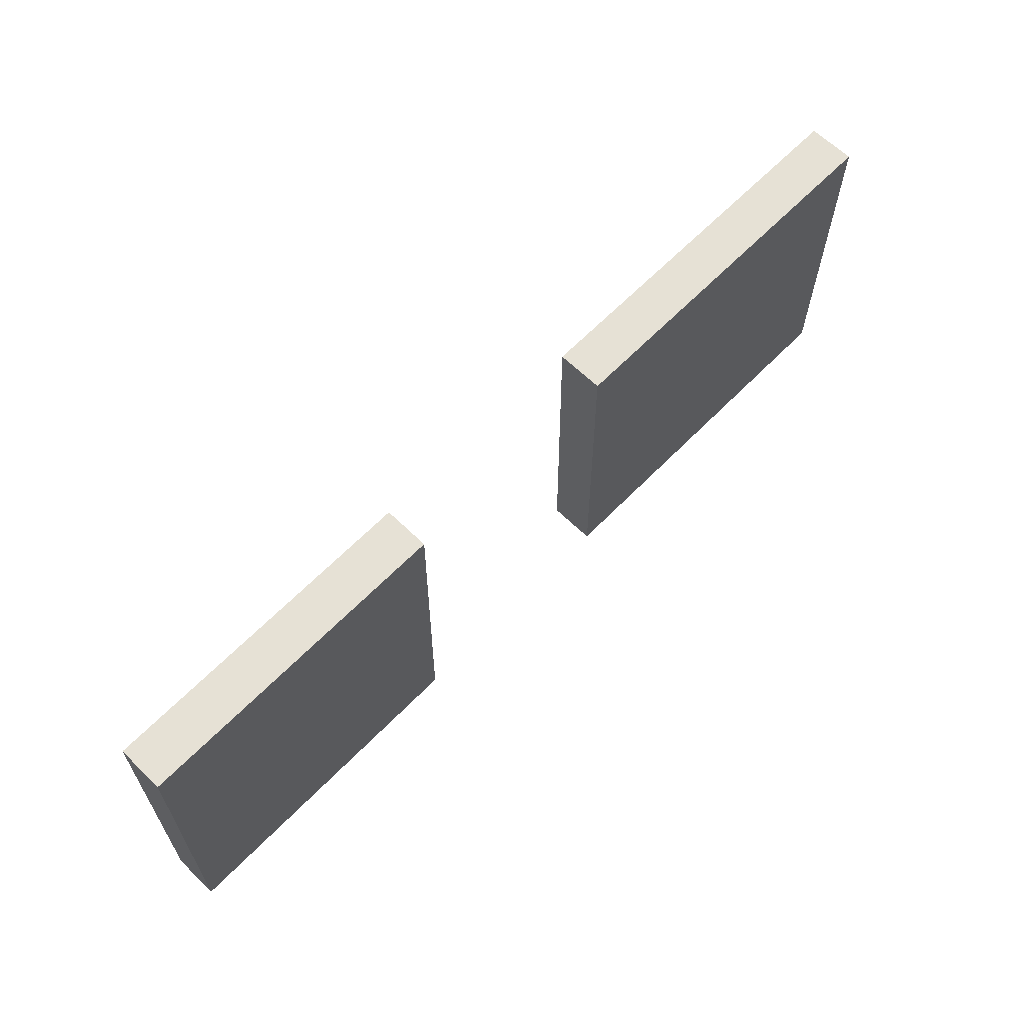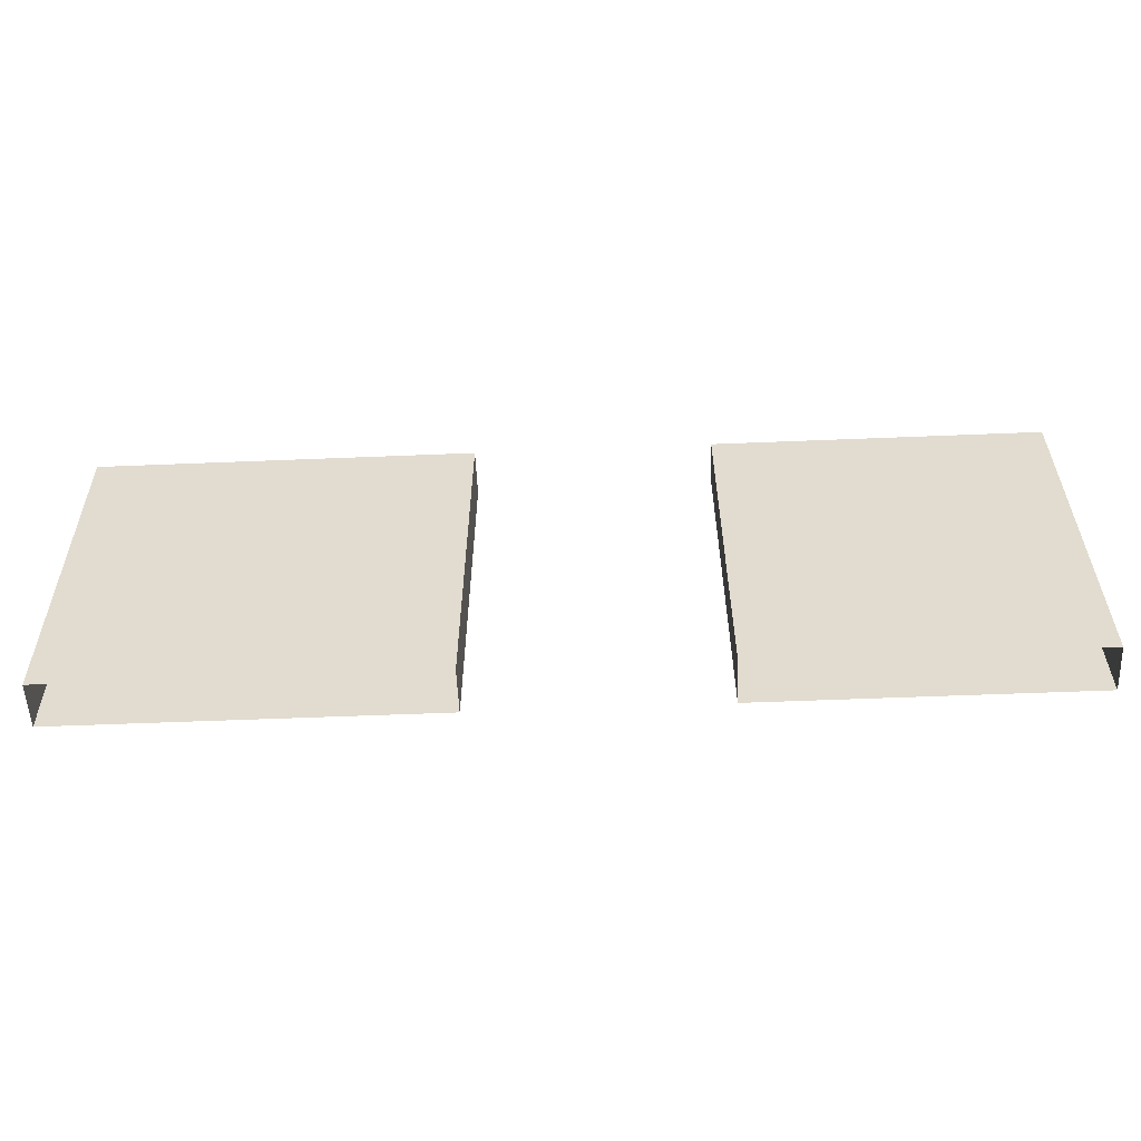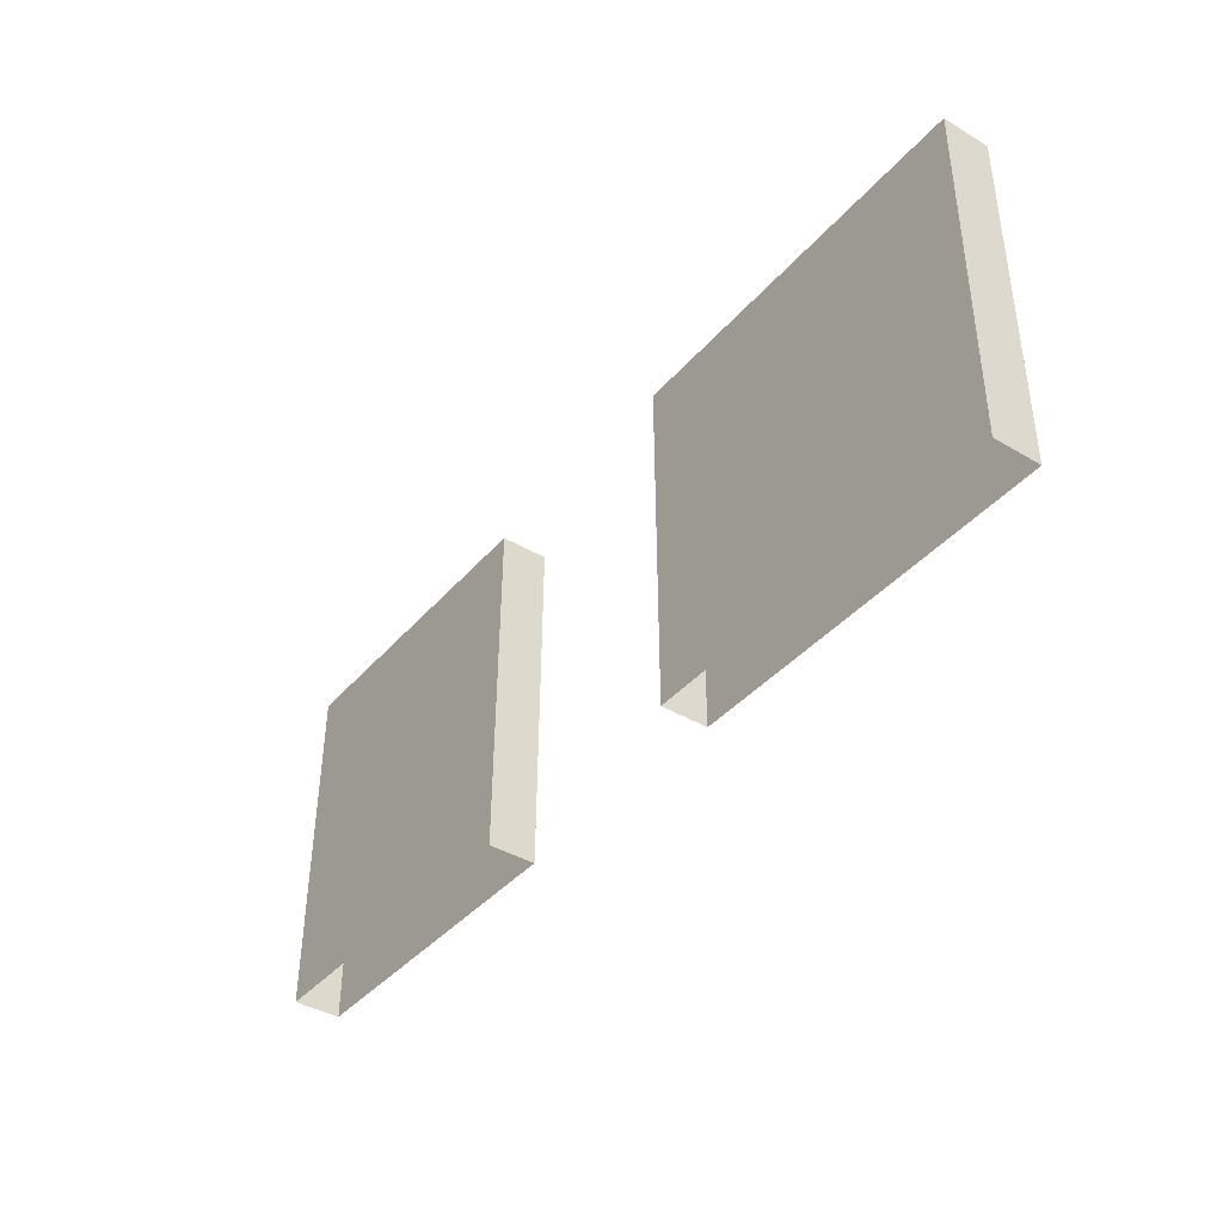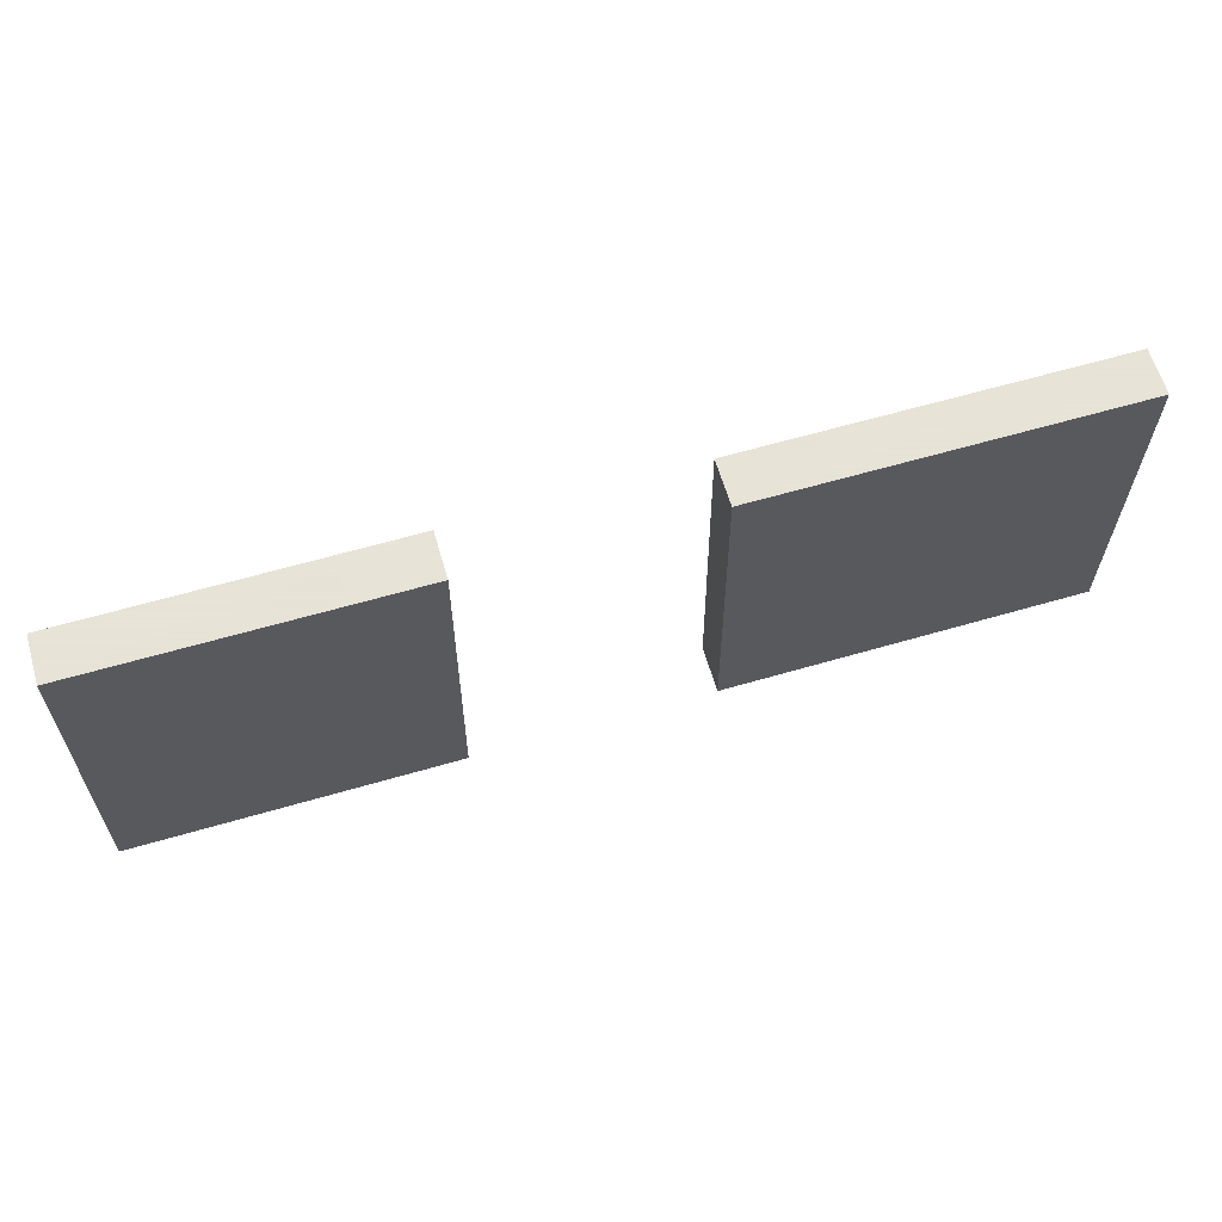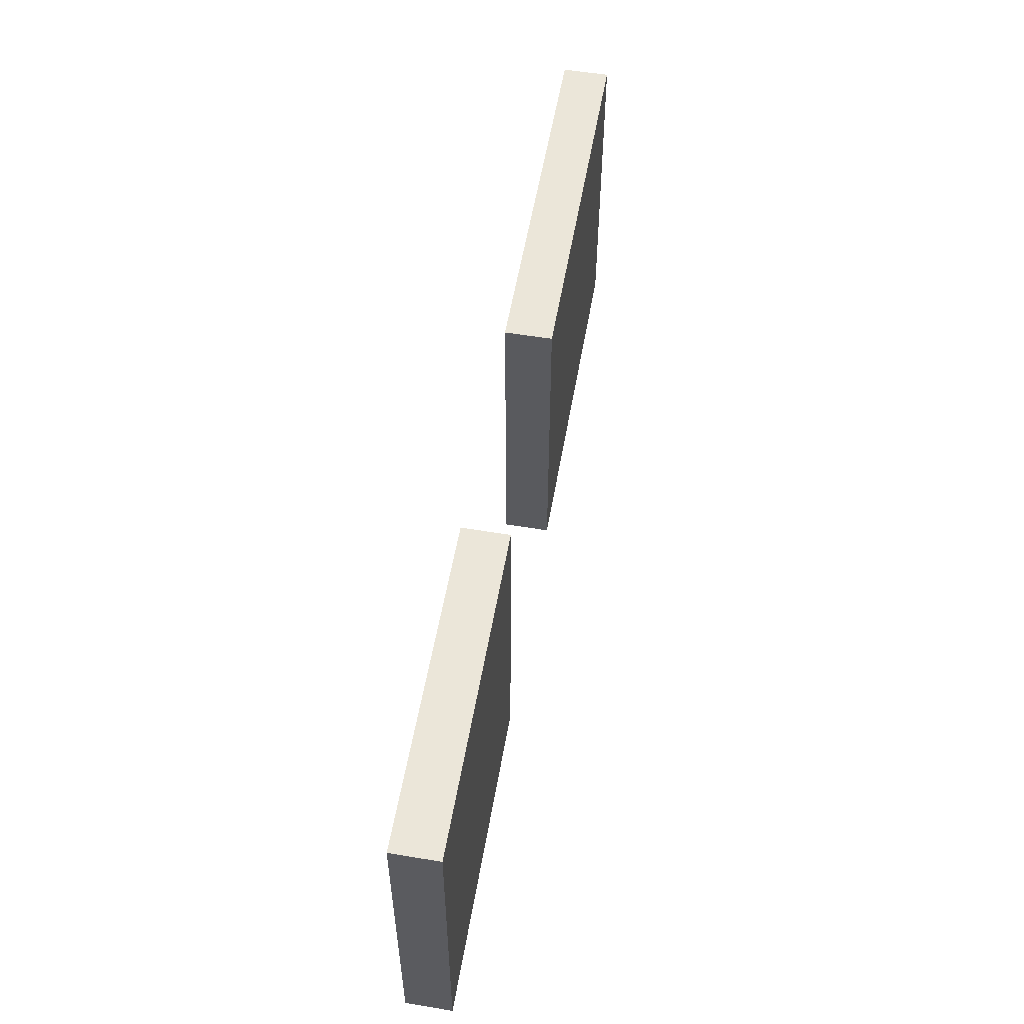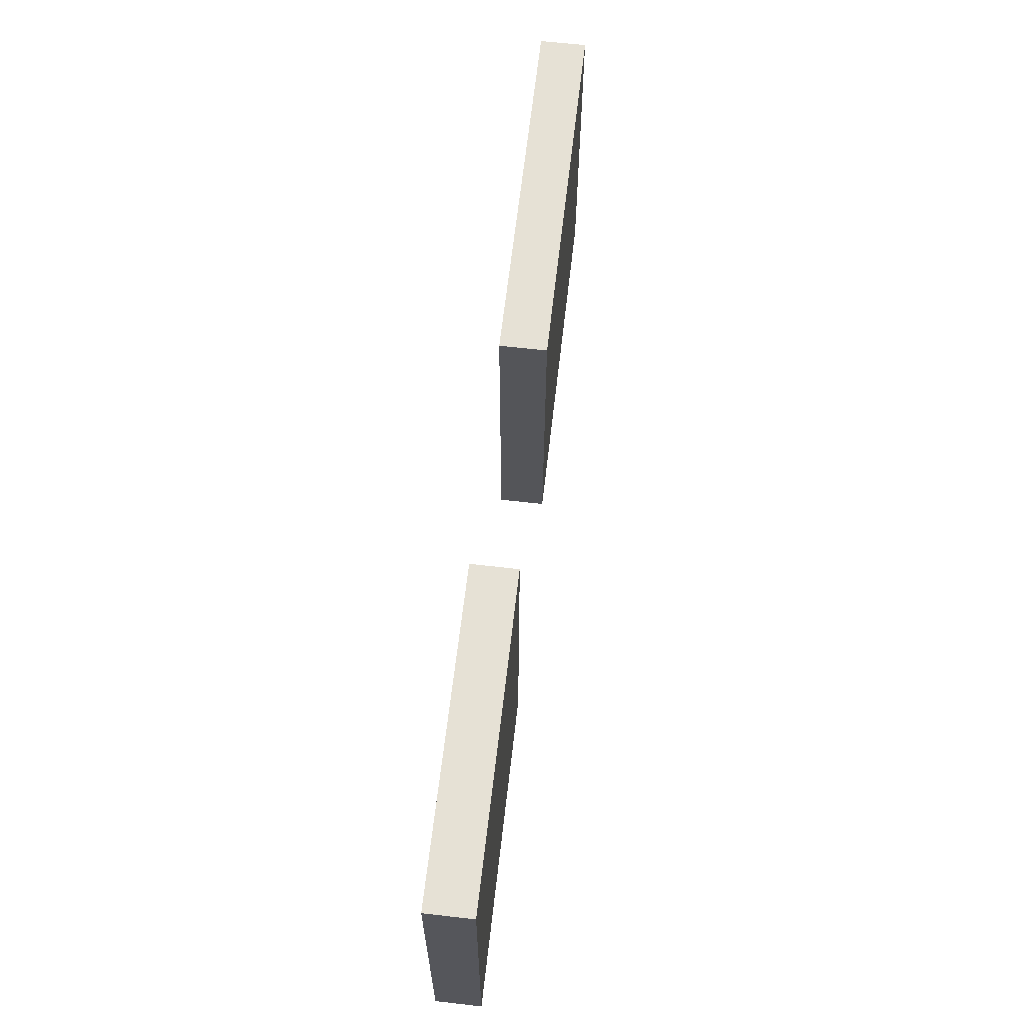
<metadata>
{"format":"obj","ext":"obj","renderer":"f3d","projection":"perspective","resolution":1024,"background":"white","views":[{"elev":64.3,"azim":-45.7,"up":"+Y"},{"elev":-54.6,"azim":-177.5,"up":"+Y"},{"elev":-39.9,"azim":53.7,"up":"+Y"},{"elev":62.8,"azim":-16.4,"up":"+Y"},{"elev":56.1,"azim":-80.1,"up":"+Y"},{"elev":64.3,"azim":-83.4,"up":"+Y"}]}
</metadata>
<code>
g default
v 4.065 0 0.9554
v 20.39 0 0.9554
v 3.919 15.21 0.9554
v 20.39 15.21 0.9554
v 3.919 15.21 -1.091
v 20.39 15.21 -1.091
v 4.065 0 -1.091
v 20.39 0 -1.091
v -20.76 0 0.9554
v -6.477 0 0.9554
v -20.54 15.21 0.9554
v -6.315 15.21 0.9554
v -20.54 15.21 -1.091
v -6.315 15.21 -1.091
v -20.76 0 -1.091
v -6.477 0 -1.091
g pCube19
f 1 2 4 3
f 3 4 6 5
f 5 6 8 7
f 2 8 6 4
f 7 1 3 5
f 9 10 12 11
f 11 12 14 13
f 13 14 16 15
f 10 16 14 12
f 15 9 11 13

</code>
